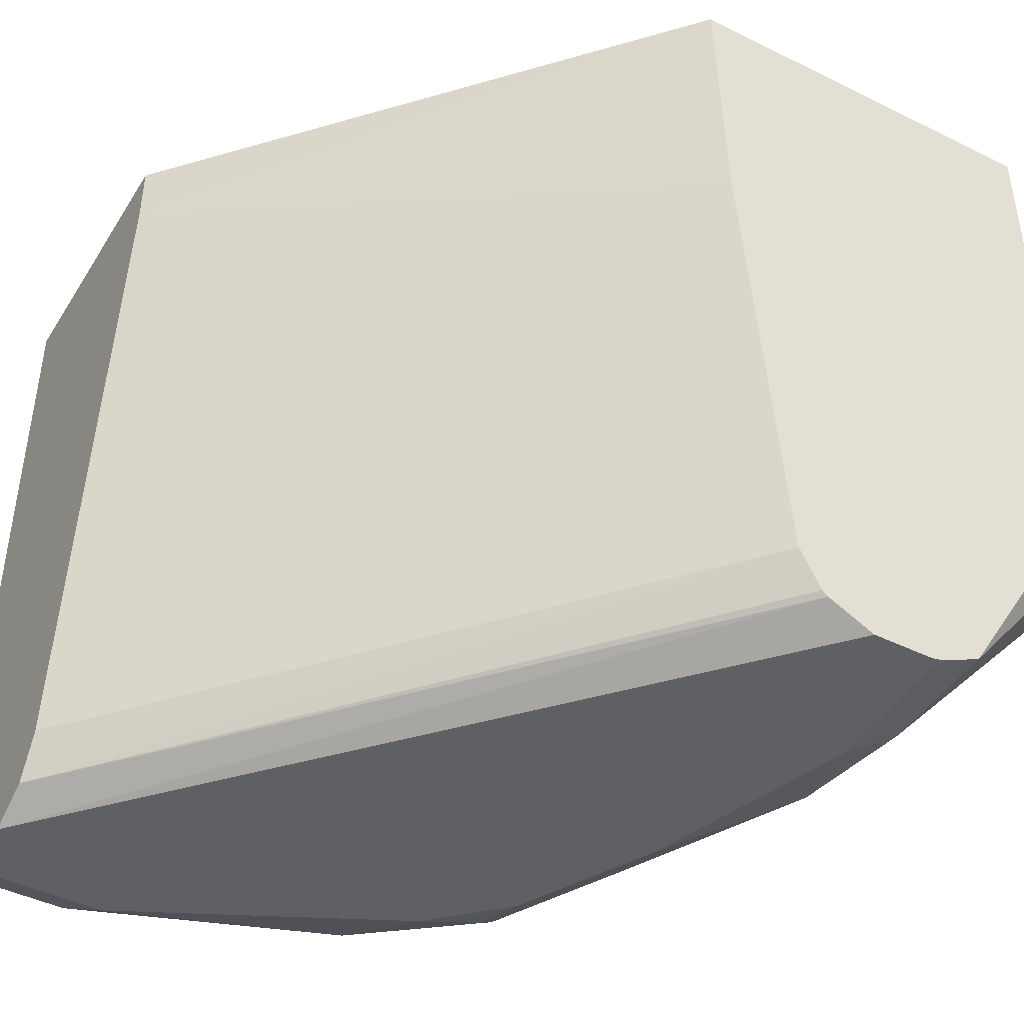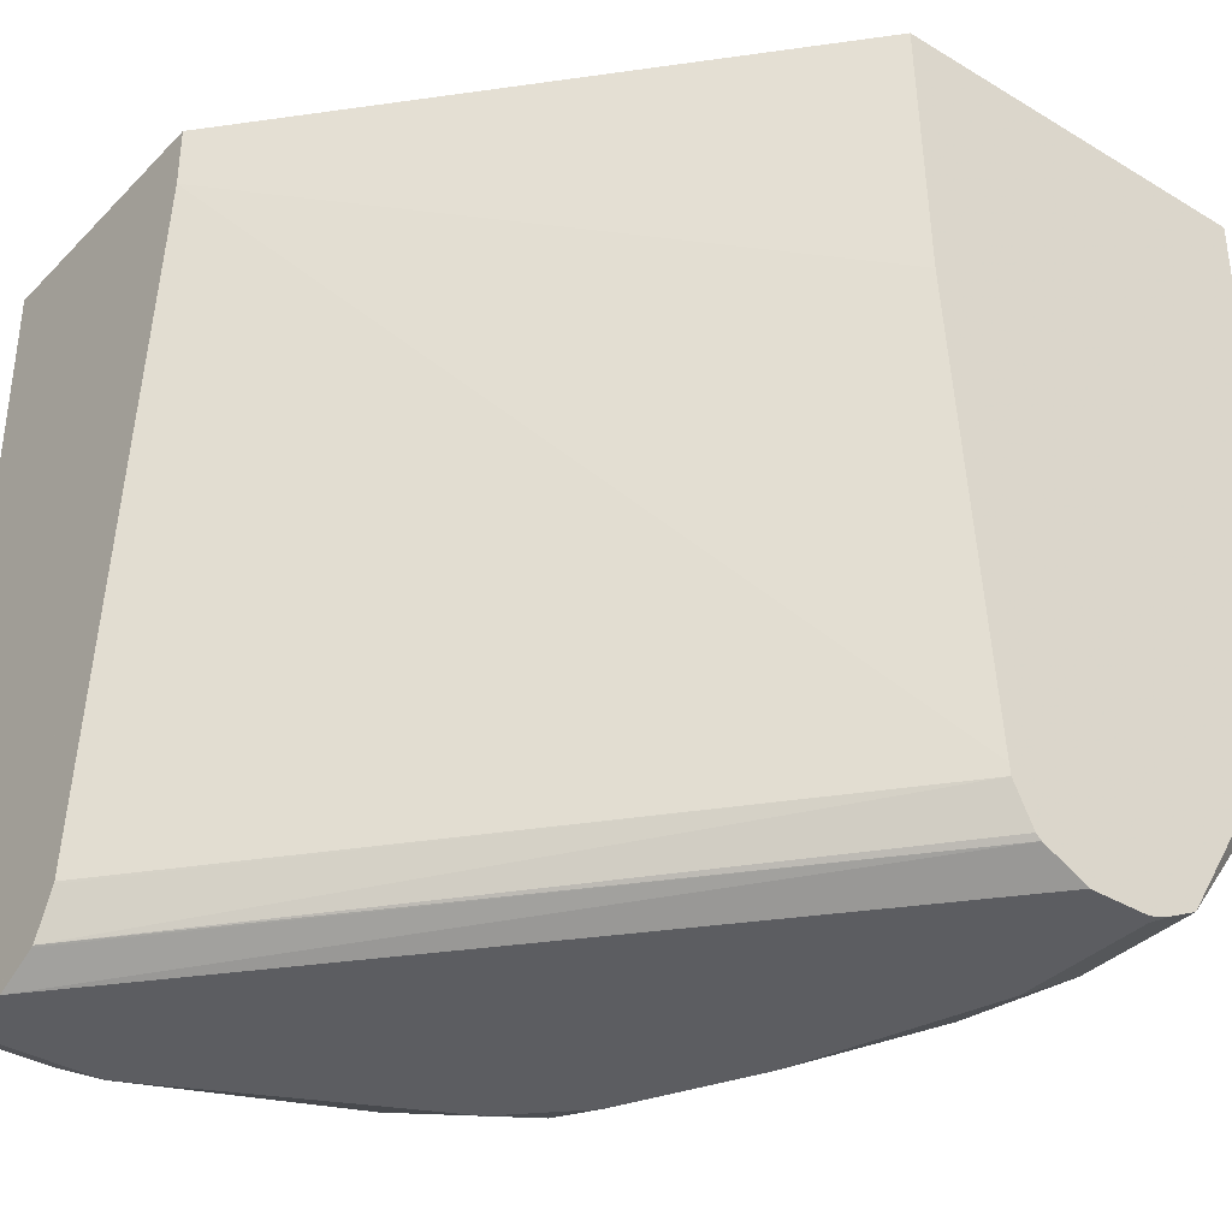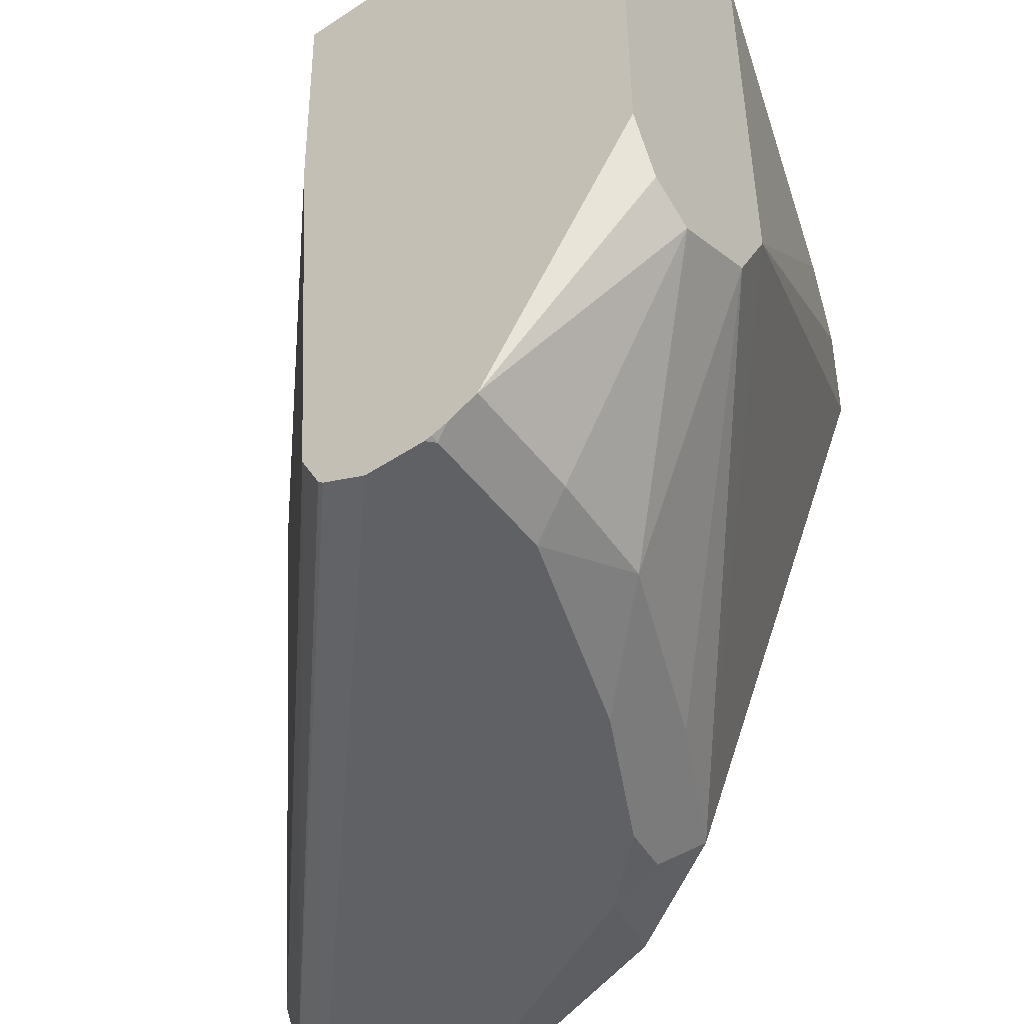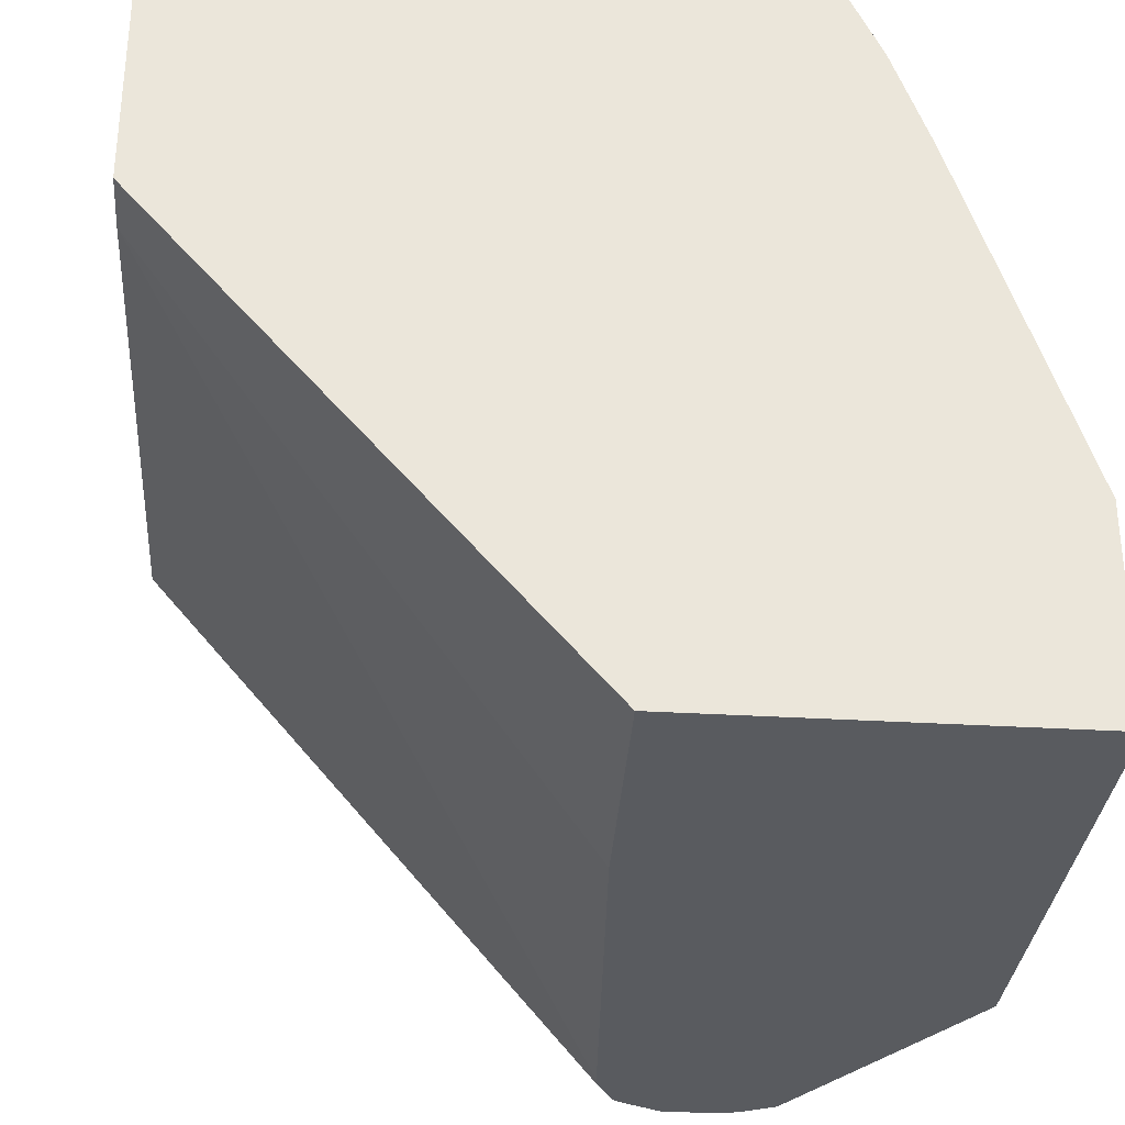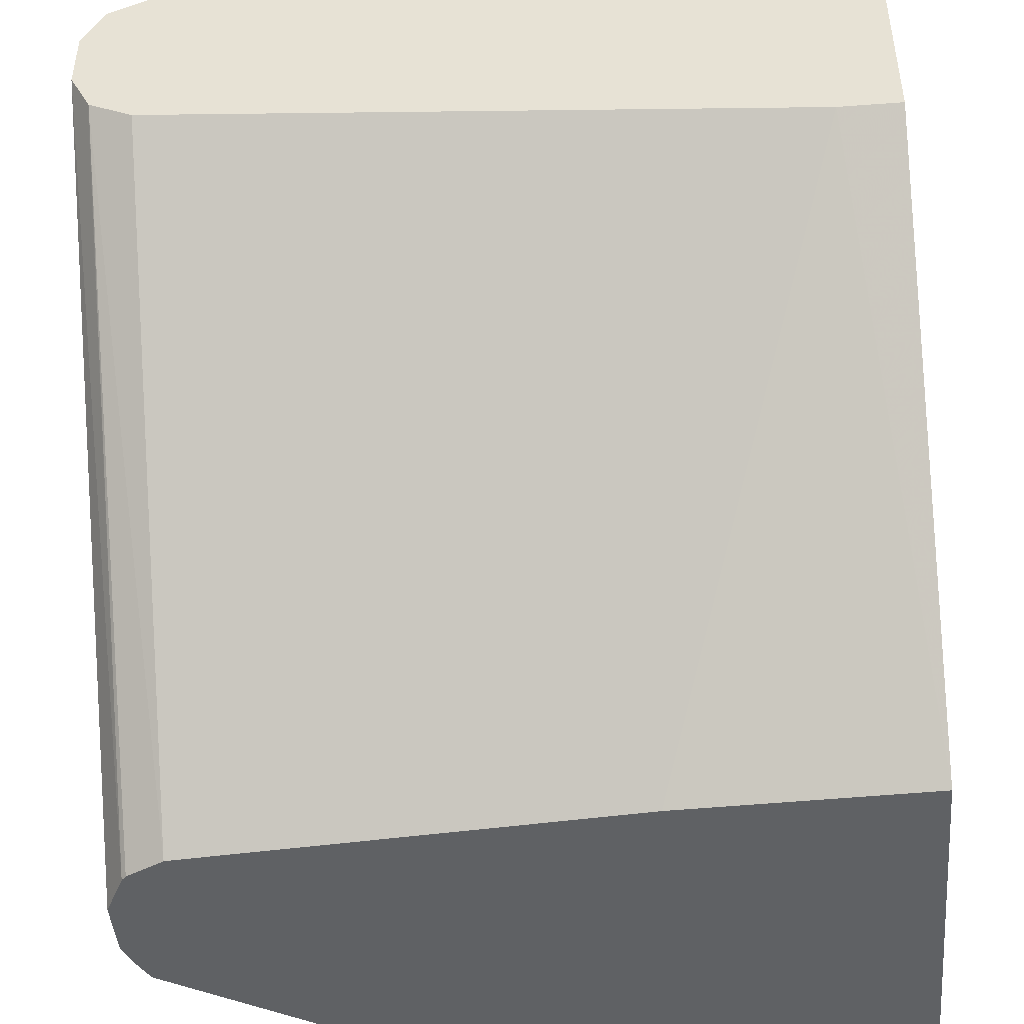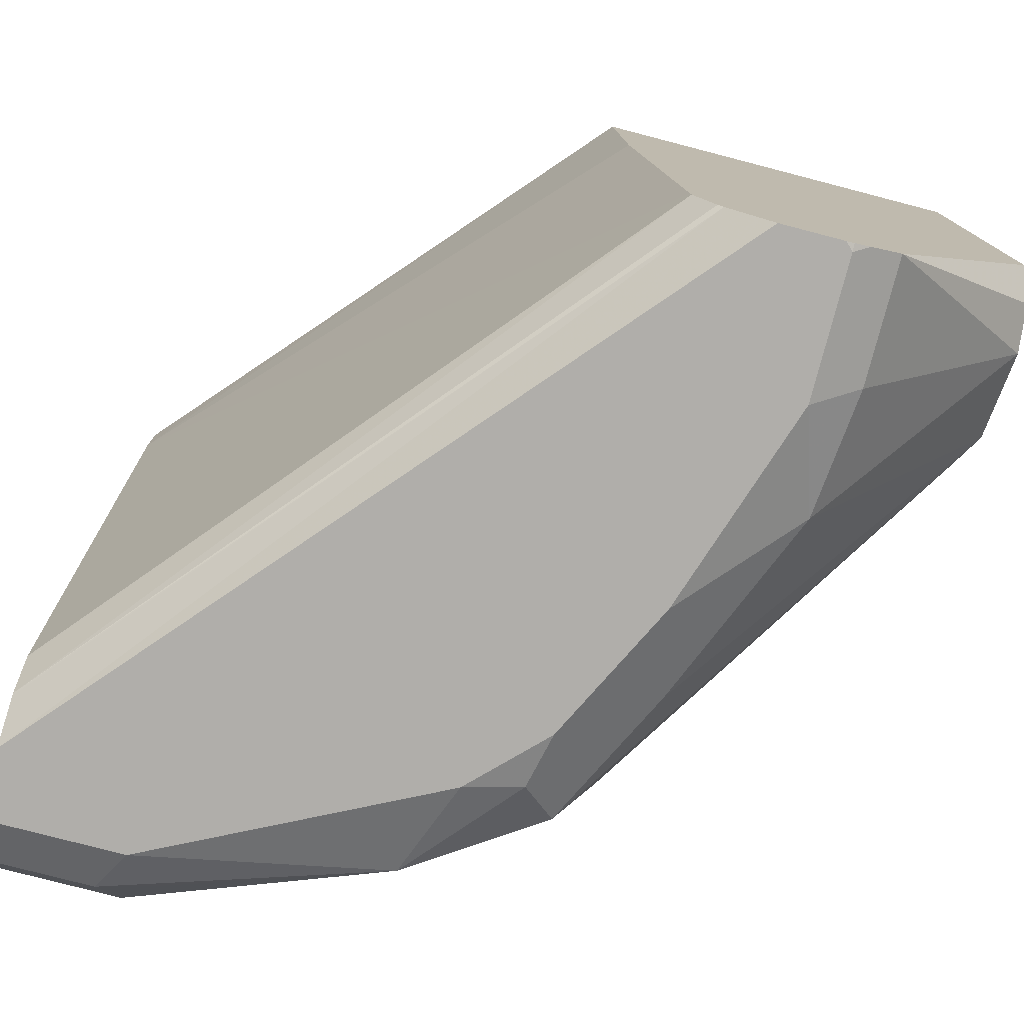
<metadata>
{"format":"obj","ext":"obj","renderer":"f3d","projection":"perspective","resolution":1024,"background":"white","views":[{"elev":-44.5,"azim":150.1,"up":"+Y"},{"elev":-36.5,"azim":141.9,"up":"+Y"},{"elev":-49.4,"azim":-143.8,"up":"+Y"},{"elev":-32.0,"azim":175.1,"up":"+Z"},{"elev":-45.6,"azim":94.9,"up":"+Z"},{"elev":-77.9,"azim":165.4,"up":"+Y"}]}
</metadata>
<code>
v -0.1676 -0.2608 0.01864
v -0.177 -0.2515 0.04658
v -0.1801 -0.2546 0.01244
v -0.1718 -0.2587 -0.02072
v -0.1676 -0.2608 -0.01863
v -0.149 -0.2608 0.07452
v -0.2245 -0.1925 0.02486
v -0.2245 -0.2044 0.0009608
v -0.2245 -0.2049 1.633e-05
v -0.1583 -0.2515 0.08384
v -0.1552 -0.2484 0.09934
v -0.1801 -0.2546 -0.02072
v -0.1676 -0.2603 -0.02072
v -0.1656 -0.2608 -0.02072
v -0.1304 -0.2608 0.1118
v -0.2245 -0.1872 0.02749
v -0.1366 -0.2484 0.1366
v -0.2245 -0.199 -0.01177
v -0.1397 -0.2515 0.1211
v -0.2245 -0.1987 -0.0124
v -0.2245 -0.1821 -0.02072
v -0.149 -0.2608 -0.02072
v -0.1273 -0.2577 0.1273
v -0.1118 -0.2608 0.1304
v -0.2245 -0.1686 0.03679
v -0.169 -0.03824 0.189
v -0.1025 -0.2515 0.1583
v -0.2245 -0.03824 -0.02072
v -0.1366 -0.2546 -0.02072
v -0.000865 -0.2608 0.149
v -0.07452 -0.2608 0.149
v -0.2245 -0.1676 0.03726
v -0.1815 -0.03824 0.1628
v -0.03727 -0.2422 0.1863
v -0.03453 -0.2022 0.189
v -0.000865 -0.03824 0.189
v -0.03727 -0.2608 0.1677
v -0.03105 -0.2546 0.1801
v -0.04659 -0.2515 0.177
v -0.2245 -0.03824 0.03714
v -0.118 -0.03824 -0.02072
v -0.1351 -0.2532 -0.02072
v -0.000865 -0.2546 0.1366
v -0.000865 -0.2549 0.1372
v -0.000865 -0.2608 0.1677
v -0.2245 -0.05589 0.03726
v -0.1915 -0.03824 0.1356
v -0.000865 -0.243 0.1858
v -0.000865 -0.2422 0.1863
v -0.01317 -0.2181 0.189
v -0.000865 -0.2181 0.189
v -0.000865 -0.03824 0.1118
v -0.000865 -0.2546 0.1801
v -0.2245 -0.03824 0.03726
v -0.000865 -0.05589 0.1118
v -0.12 -0.1118 -0.02072
v -0.1296 -0.2422 -0.02072
v -0.000865 -0.2427 0.1307
v -0.000865 -0.2422 0.1304
v -0.1293 -0.239 -0.02072
f 27 31 37
f 30 43 58
f 26 47 33
f 27 37 38
f 27 38 39
f 30 44 43
f 29 42 43
f 29 43 44
f 29 44 30
f 26 54 47
f 27 39 34
f 26 40 54
f 23 24 27
f 26 41 28
f 26 52 41
f 26 36 52
f 26 51 36
f 26 35 50
f 26 34 35
f 26 27 34
f 26 33 32
f 25 26 32
f 24 31 27
f 22 29 30
f 30 58 59
f 26 28 40
f 30 59 55
f 55 60 56
f 30 52 36
f 17 27 26
f 57 59 58
f 55 57 60
f 55 59 57
f 46 47 54
f 43 57 58
f 42 57 43
f 41 55 56
f 41 52 55
f 40 46 54
f 38 53 48
f 37 53 38
f 30 55 52
f 37 45 53
f 34 51 50
f 34 49 51
f 34 48 49
f 34 38 48
f 34 39 38
f 32 47 46
f 32 33 47
f 30 53 45
f 30 48 53
f 30 49 48
f 30 51 49
f 30 36 51
f 34 50 35
f 17 23 27
f 26 50 51
f 16 17 25
f 4 41 56
f 4 28 41
f 4 21 28
f 4 12 21
f 4 13 5
f 3 9 12
f 3 12 4
f 2 11 7
f 2 17 11
f 2 10 17
f 2 6 10
f 2 9 3
f 4 56 60
f 2 8 9
f 1 15 6
f 1 24 15
f 1 31 24
f 1 37 31
f 1 45 37
f 1 30 45
f 1 22 30
f 1 14 22
f 1 5 14
f 1 4 5
f 1 3 4
f 1 2 3
f 2 7 8
f 4 60 57
f 1 6 2
f 4 42 29
f 4 57 42
f 15 24 23
f 15 17 19
f 15 23 17
f 12 20 21
f 12 18 20
f 10 19 17
f 7 17 16
f 7 11 17
f 17 26 25
f 7 9 8
f 7 18 9
f 7 20 18
f 9 18 12
f 6 15 19
f 7 28 21
f 7 40 28
f 7 46 40
f 7 32 46
f 7 25 32
f 7 16 25
f 6 19 10
f 5 13 14
f 4 14 13
f 4 22 14
f 7 21 20
f 4 29 22

</code>
